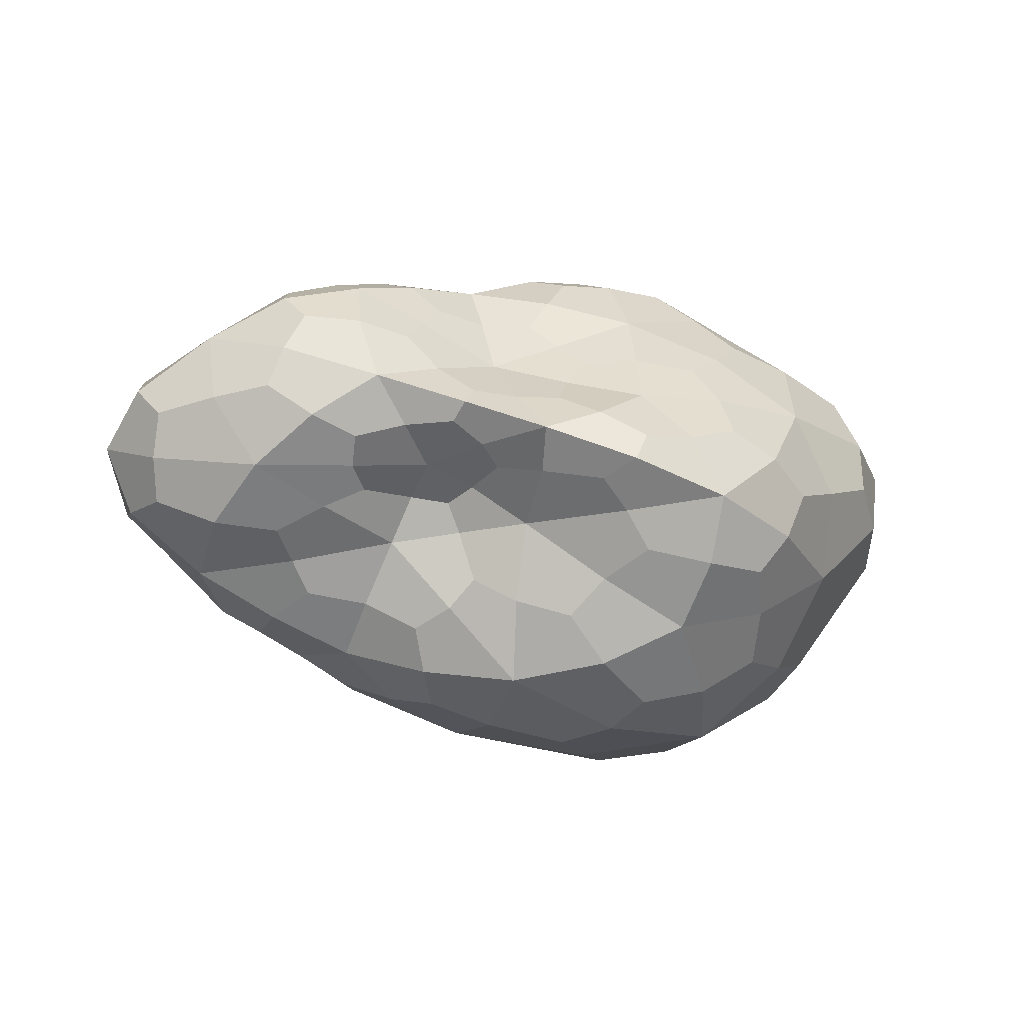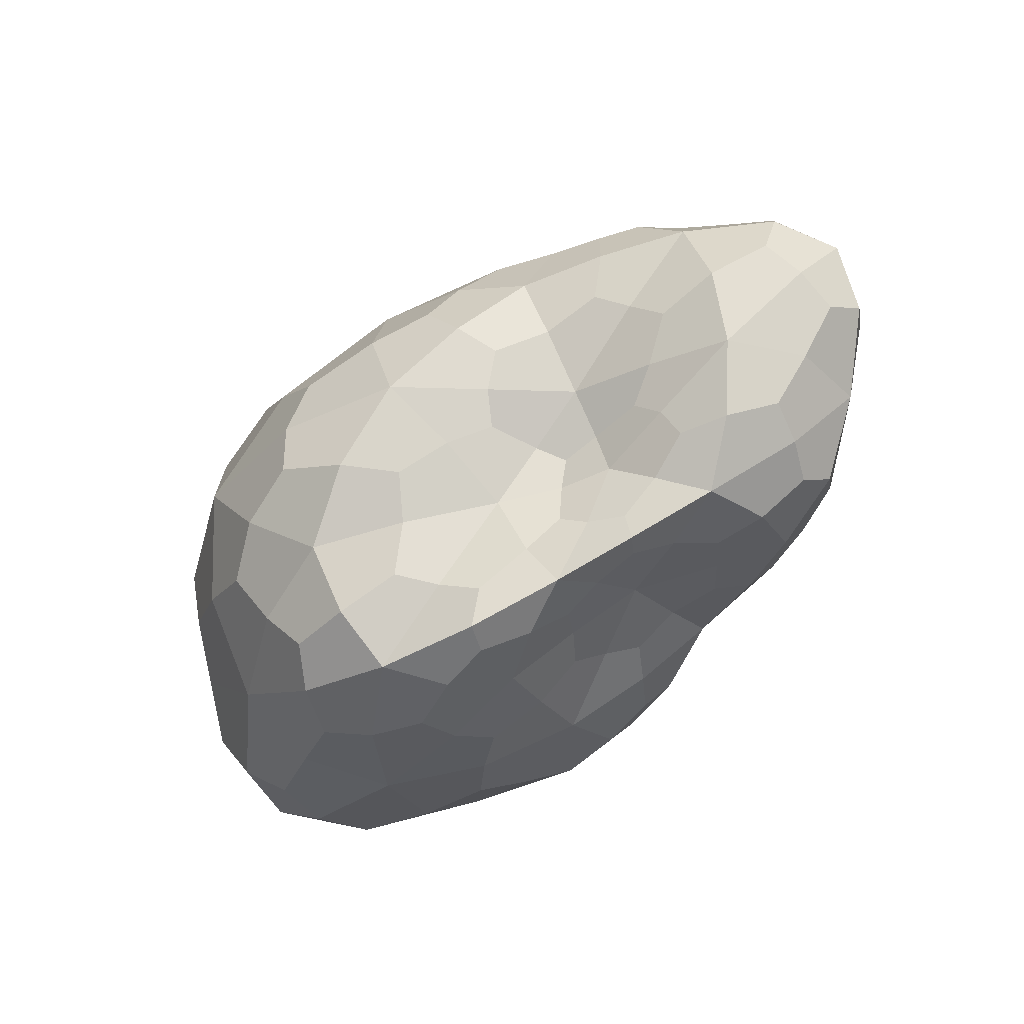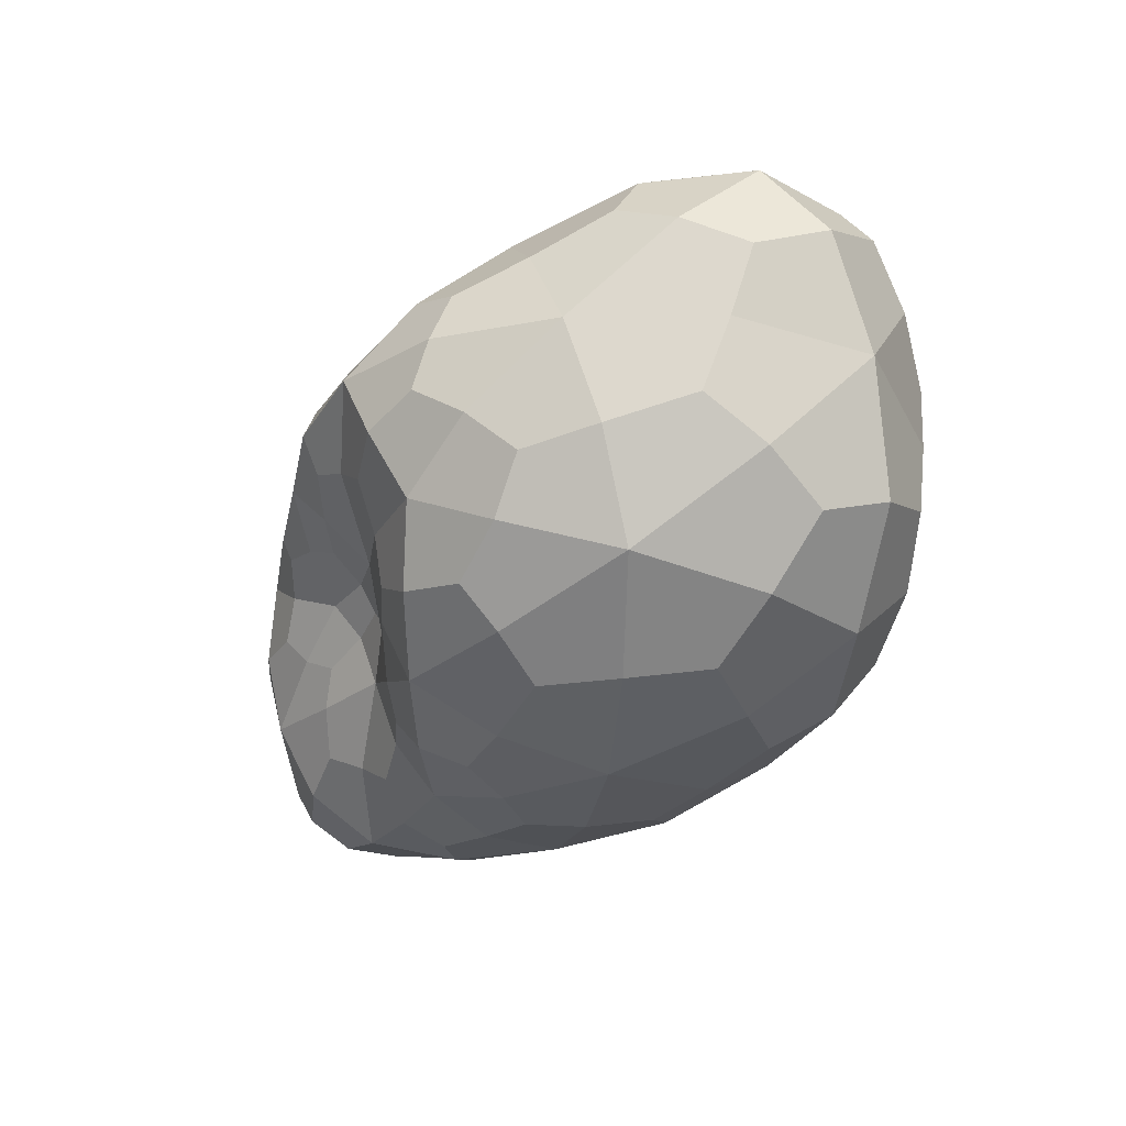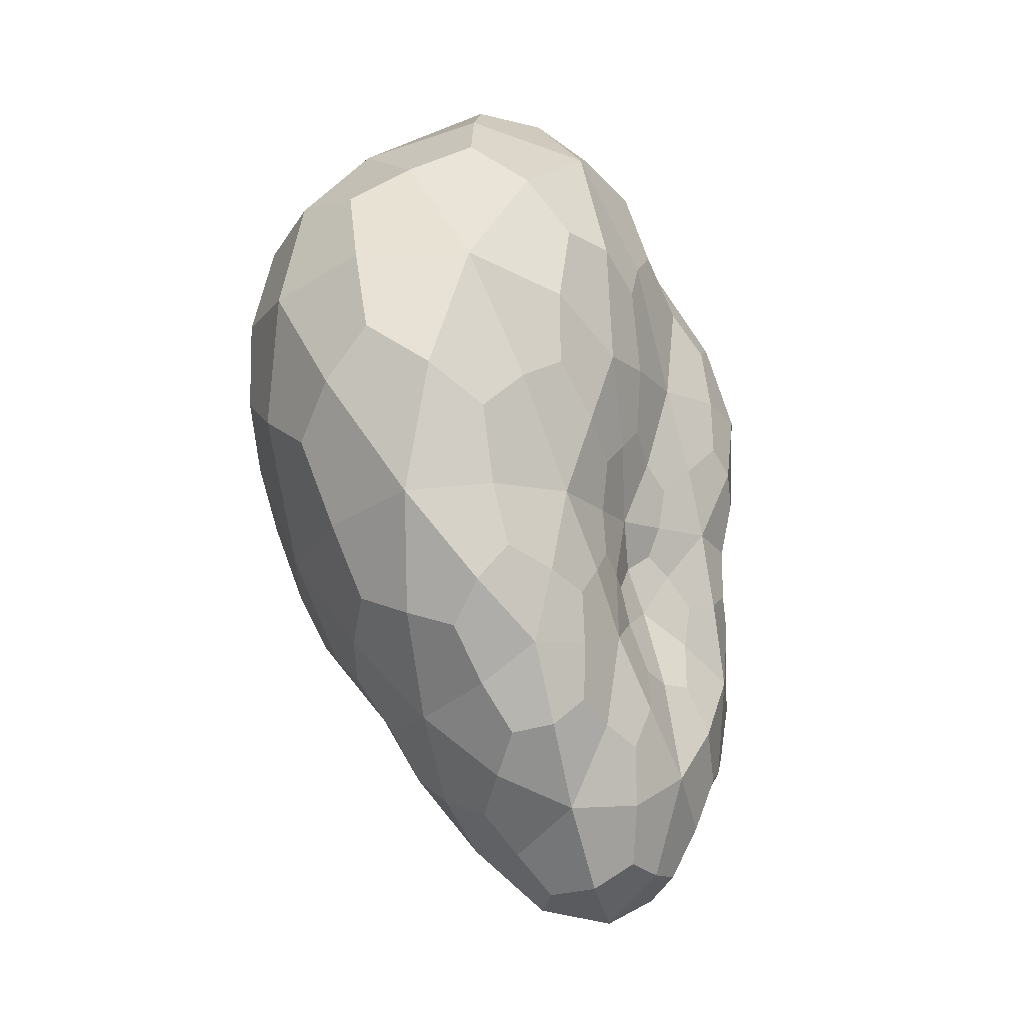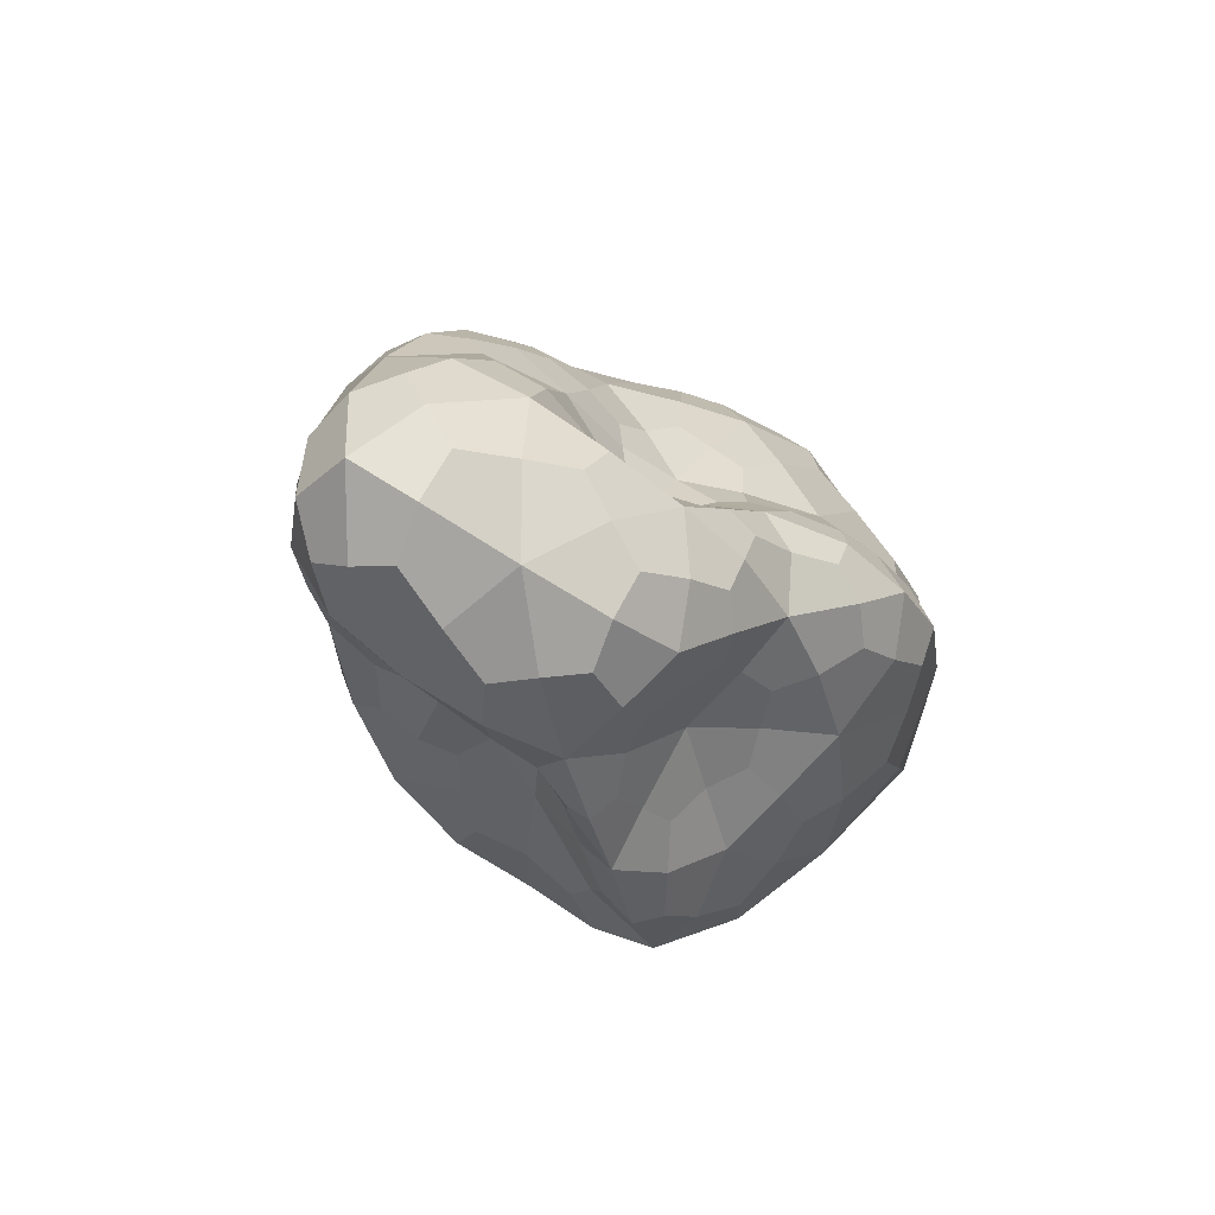
<metadata>
{"format":"obj","ext":"obj","renderer":"f3d","projection":"perspective","resolution":1024,"background":"white","views":[{"elev":-12.3,"azim":-14.5,"up":"+Z"},{"elev":-74.4,"azim":-134.6,"up":"+Y"},{"elev":-52.6,"azim":67.9,"up":"+Z"},{"elev":64.8,"azim":-99.9,"up":"+Y"},{"elev":-27.3,"azim":-60.2,"up":"+Y"}]}
</metadata>
<code>
o Icosphere
v 0.003039 0.000339 0.00012
v 0.001152 -0.000954 -0.001187
v 0.001454 0.001541 -0.001526
v 0.000787 0.001425 0.000422
v 0.000851 0.000136 0.001298
v 0.000868 -0.0011 0.000195
v -0.000736 -9.8e-05 -0.001291
v -0.000923 0.001323 -0.000363
v -0.000464 0.000314 0.000425
v -0.000818 -0.00082 0.000822
v -0.000409 -0.000905 -0.000271
v -0.00224 -0.00021 -0.000121
v 0.002704 0.001095 -0.000823
v 0.002266 -0.000506 -0.000758
v 0.001647 0.00011 -0.001722
v 0.001269 -0.001407 -0.000471
v 0.002019 -0.000725 0.000234
v 0.00222 0.00143 0.000493
v 0.001329 0.00197 -0.000364
v 0.002007 0.000253 0.000996
v 0.000851 0.000734 0.000819
v 0.000971 -0.000543 0.000826
v 0.000204 -0.000877 -0.000586
v 0.000191 -0.001384 -0.000117
v 0.000132 0.000635 -0.001682
v 0.000204 -0.000581 -0.001493
v -3.3e-05 0.001367 -1.5e-05
v -4.8e-05 0.001752 -0.000969
v 2e-06 0.00032 0.000899
v 2.6e-05 0.000672 0.00038
v 3.2e-05 -0.000774 0.000406
v -5e-06 -0.000318 0.001014
v -0.000551 -0.000569 -0.000682
v -0.001087 0.000809 -0.001057
v -0.00079 0.000829 0.000178
v -0.000871 -7.7e-05 0.000891
v -0.000772 -0.001205 0.000177
v -0.001655 -0.000194 -0.000853
v -0.00143 -0.000917 -0.000332
v -0.001739 0.000669 -0.000285
v -0.001561 0.000305 0.000439
v -0.00169 -0.000669 0.000487
v 0.003059 0.00072 -0.000318
v 0.001704 -0.000839 -0.001063
v 0.00167 0.000911 -0.001737
v 0.001246 -0.001229 -0.000844
v 0.001404 -0.001001 0.000226
v 0.002858 0.000942 0.000342
v 0.001066 0.001778 0.000138
v 0.002692 0.000323 0.000612
v 0.000876 0.000421 0.001136
v 0.000923 -0.000839 0.000491
v 0.000661 -0.000981 -0.00092
v -0.000135 -0.00116 -0.000189
v 0.000837 0.001162 -0.001711
v -0.0003 -0.000347 -0.001426
v 0.000398 0.001411 0.000216
v -0.000584 0.001577 -0.000641
v 0.000423 0.000259 0.001168
v -0.000202 0.000444 0.000368
v 0.000454 -0.000924 0.000294
v -0.000448 -0.000584 0.000934
v -0.000669 -0.000376 -0.001027
v -0.001071 0.001187 -0.000702
v -0.0006 0.000529 0.000296
v -0.000908 -0.0005 0.000938
v -0.000589 -0.001121 -9e-05
v -0.001197 -0.000137 -0.001092
v -0.001993 -0.000621 -0.000255
v -0.001339 0.001049 -0.000326
v -0.000956 0.000334 0.000454
v -0.001268 -0.000817 0.000724
v 0.002162 0.001408 -0.001287
v 0.002825 -6.9e-05 -0.00032
v 0.001423 -0.000549 -0.001515
v 0.001102 -0.001345 -0.000111
v 0.002676 -0.000224 0.000202
v 0.001452 0.001556 0.000506
v 0.001477 0.001895 -0.001024
v 0.00139 0.000183 0.001237
v 0.000825 0.001114 0.000616
v 0.00096 -0.000187 0.001174
v -0.000118 -0.000834 -0.000373
v 0.000544 -0.001308 1.6e-05
v -0.000393 0.000203 -0.001528
v 0.000708 -0.000802 -0.001401
v -0.000518 0.001387 -0.000193
v 0.000726 0.001772 -0.001317
v -0.000234 0.000297 0.000625
v 0.00036 0.001038 0.000416
v -0.000425 -0.000807 0.000638
v 0.000453 -8.8e-05 0.00121
v -0.000463 -0.000711 -0.000426
v -0.00096 0.000315 -0.001256
v -0.000902 0.001123 -6.2e-05
v -0.000661 0.000163 0.000661
v -0.000856 -0.001057 0.000542
v -0.002085 -0.000229 -0.00051
v -0.000862 -0.000934 -0.000307
v -0.002123 0.000227 -0.000206
v -0.002065 7.3e-05 0.000192
v -0.002087 -0.000453 0.000187
v -0.001681 -0.000883 6.5e-05
v -0.001136 -0.001118 -6.2e-05
v -0.001299 -0.001039 0.000351
v -0.001758 -0.00016 0.000524
v -0.001363 -0.000361 0.00077
v -0.001243 0.0001 0.000692
v -0.001748 0.000527 0.000112
v -0.001189 0.0006 0.000303
v -0.001323 0.000832 1e-06
v -0.001847 0.000258 -0.000627
v -0.001498 0.000761 -0.000687
v -0.001456 0.000293 -0.000998
v -0.001623 -0.000611 -0.000623
v -0.001132 -0.000444 -0.000798
v -0.000996 -0.000746 -0.000519
v -0.000275 -0.001308 2.4e-05
v 8.9e-05 -0.001133 0.000121
v -0.000377 -0.001046 0.000289
v -0.000463 -0.000203 0.001006
v -1.9e-05 3.2e-05 0.001051
v -0.000412 0.000132 0.000902
v -0.000339 0.000724 0.000254
v -2.5e-05 0.000998 0.00022
v -0.000435 0.001072 0.000103
v -0.000625 0.001337 -0.001063
v 1.2e-05 0.001307 -0.001414
v -0.000538 0.000778 -0.0014
v -0.000198 -0.000597 -0.001069
v 0.000176 -0.000762 -0.001038
v -0.000157 -0.000668 -0.00062
v 1.1e-05 -0.000551 0.000737
v 0.000471 -0.000648 0.000604
v 0.000471 -0.000428 0.000952
v 3.2e-05 0.000475 0.000613
v 0.000377 0.000511 0.000878
v 0.000372 0.000707 0.000593
v -5.3e-05 0.001683 -0.000458
v 0.000575 0.001757 -0.00017
v 0.000641 0.001972 -0.000714
v 0.000184 -5.2e-05 -0.001704
v 0.000923 0.000383 -0.001831
v 0.000895 -0.000319 -0.001733
v 0.000225 -0.00118 -0.000331
v 0.000726 -0.00123 -0.000552
v 0.000712 -0.001475 -0.000292
v 0.00152 -0.00066 0.000588
v 0.002146 -0.00025 0.00067
v 0.001538 -0.00021 0.000989
v 0.001486 0.000574 0.001001
v 0.002237 0.000869 0.000814
v 0.00154 0.001125 0.000743
v 0.001877 0.001811 8.5e-05
v 0.002648 0.001396 -0.000124
v 0.002153 0.001702 -0.000609
v 0.0017 -0.001155 -0.000164
v 0.001796 -0.00109 -0.000628
v 0.002259 -0.000699 -0.000248
v 0.002315 0.000622 -0.001389
v 0.002661 0.000278 -0.000857
v 0.002063 -0.000208 -0.001302
v 0.002928 0.00031 -0.000513
v 0.001603 -0.001108 -0.000859
v 0.002951 0.001059 -3.3e-05
v 0.002667 0.000743 0.000639
v 0.002571 -6.7e-05 0.00052
v 0.000878 -0.001167 -0.000767
v 0.001163 0.000826 -0.001818
v 0.000672 0.001674 7.3e-05
v 0.000545 0.000416 0.001084
v 0.000603 -0.000793 0.000467
v 0.000482 -0.000865 -0.001131
v 0.000514 0.001456 -0.001519
v 0.000226 0.001139 0.000291
v 0.000288 7.4e-05 0.001173
v 0.00035 -0.001118 0.00014
v -0.001013 -0.000322 -0.000968
v -0.001339 0.001018 -0.00057
v -0.000911 0.000491 0.000351
v -0.001214 -0.000574 0.000838
v -0.000873 -0.001071 -0.000164
v -0.001976 -0.000679 4e-06
v -0.001388 -0.001051 0.000113
v -0.001174 -0.001012 0.000563
v -0.002029 -0.000184 0.000321
v -0.001479 -0.000124 0.000691
v -0.000956 0.000204 0.000606
v -0.002034 0.000305 4.3e-05
v -0.001436 0.000673 0.000157
v -0.001209 0.001019 -0.000121
v -0.00208 8.8e-05 -0.000461
v -0.001622 0.000445 -0.000789
v -0.001245 0.000144 -0.001139
v -0.001955 -0.000518 -0.000496
v -0.001254 -0.000622 -0.000655
v -0.000766 -0.000796 -0.000415
v -0.000324 -0.00123 -7.8e-05
v -0.000192 -0.001183 0.00013
v -0.000555 -0.00098 0.000492
v -0.000609 -0.00044 0.000993
v -0.000315 3e-06 0.000996
v -0.000425 0.000198 0.000735
v -0.000359 0.00055 0.000287
v -0.000272 0.000918 0.000196
v -0.000617 0.001203 -2.6e-05
v -0.000779 0.001412 -0.000812
v -0.000415 0.001159 -0.001311
v -0.00064 0.000439 -0.001414
v -0.000379 -0.000468 -0.001182
v -6.6e-05 -0.000675 -0.000904
v -0.000233 -0.000698 -0.000447
v -0.000292 -0.000647 0.00078
v 0.000319 -0.000535 0.000753
v 0.000625 -0.000253 0.001144
v -0.000117 0.000393 0.000521
v 0.000241 0.000557 0.000686
v 0.000495 0.000939 0.000541
v -0.000405 0.001576 -0.00043
v 0.00038 0.001834 -0.000441
v 0.000947 0.001961 -0.001035
v -0.000192 -8.7e-05 -0.001587
v 0.000668 -1.6e-05 -0.001795
v 0.001023 -0.000591 -0.001601
v -1.4e-05 -0.001047 -0.000293
v 0.000555 -0.001327 -0.000389
v 0.000789 -0.001437 -0.000142
v 0.001289 -0.00085 0.000447
v 0.001741 -0.000391 0.000764
v 0.001326 -6.8e-05 0.001179
v 0.001264 0.000388 0.001159
v 0.001764 0.000876 0.000871
v 0.001278 0.001293 0.000645
v 0.001485 0.001778 0.000273
v 0.002264 0.001686 -0.000202
v 0.001989 0.001718 -0.000998
v 0.001424 -0.001194 -1.6e-05
v 0.001933 -0.001021 -0.000352
v 0.002636 -0.000356 -0.000123
v 0.002126 0.001006 -0.001525
v 0.002382 0.000222 -0.001209
v 0.001752 -0.000551 -0.001321
f 1 74 163 43
f 14 161 163 74
f 13 43 163 161
f 2 44 164 46
f 14 158 164 44
f 16 46 164 158
f 1 43 165 48
f 13 155 165 43
f 18 48 165 155
f 1 48 166 50
f 18 152 166 48
f 20 50 166 152
f 1 50 167 77
f 20 149 167 50
f 17 77 167 149
f 2 46 168 53
f 16 146 168 46
f 23 53 168 146
f 3 45 169 55
f 15 143 169 45
f 25 55 169 143
f 4 49 170 57
f 19 140 170 49
f 27 57 170 140
f 5 51 171 59
f 21 137 171 51
f 29 59 171 137
f 6 52 172 61
f 22 134 172 52
f 31 61 172 134
f 2 53 173 86
f 23 131 173 53
f 26 86 173 131
f 3 55 174 88
f 25 128 174 55
f 28 88 174 128
f 4 57 175 90
f 27 125 175 57
f 30 90 175 125
f 5 59 176 92
f 29 122 176 59
f 32 92 176 122
f 6 61 177 84
f 31 119 177 61
f 24 84 177 119
f 7 63 178 68
f 33 116 178 63
f 38 68 178 116
f 8 64 179 70
f 34 113 179 64
f 40 70 179 113
f 9 65 180 71
f 35 110 180 65
f 41 71 180 110
f 10 66 181 72
f 36 107 181 66
f 42 72 181 107
f 11 67 182 99
f 37 104 182 67
f 39 99 182 104
f 39 103 183 69
f 42 102 183 103
f 12 69 183 102
f 39 104 184 103
f 37 105 184 104
f 42 103 184 105
f 37 97 185 105
f 10 72 185 97
f 42 105 185 72
f 42 106 186 102
f 41 101 186 106
f 12 102 186 101
f 42 107 187 106
f 36 108 187 107
f 41 106 187 108
f 36 96 188 108
f 9 71 188 96
f 41 108 188 71
f 41 109 189 101
f 40 100 189 109
f 12 101 189 100
f 41 110 190 109
f 35 111 190 110
f 40 109 190 111
f 35 95 191 111
f 8 70 191 95
f 40 111 191 70
f 40 112 192 100
f 38 98 192 112
f 12 100 192 98
f 40 113 193 112
f 34 114 193 113
f 38 112 193 114
f 34 94 194 114
f 7 68 194 94
f 38 114 194 68
f 38 115 195 98
f 39 69 195 115
f 12 98 195 69
f 38 116 196 115
f 33 117 196 116
f 39 115 196 117
f 33 93 197 117
f 11 99 197 93
f 39 117 197 99
f 24 118 198 54
f 37 67 198 118
f 11 54 198 67
f 24 119 199 118
f 31 120 199 119
f 37 118 199 120
f 31 91 200 120
f 10 97 200 91
f 37 120 200 97
f 32 121 201 62
f 36 66 201 121
f 10 62 201 66
f 32 122 202 121
f 29 123 202 122
f 36 121 202 123
f 29 89 203 123
f 9 96 203 89
f 36 123 203 96
f 30 124 204 60
f 35 65 204 124
f 9 60 204 65
f 30 125 205 124
f 27 126 205 125
f 35 124 205 126
f 27 87 206 126
f 8 95 206 87
f 35 126 206 95
f 28 127 207 58
f 34 64 207 127
f 8 58 207 64
f 28 128 208 127
f 25 129 208 128
f 34 127 208 129
f 25 85 209 129
f 7 94 209 85
f 34 129 209 94
f 26 130 210 56
f 33 63 210 130
f 7 56 210 63
f 26 131 211 130
f 23 132 211 131
f 33 130 211 132
f 23 83 212 132
f 11 93 212 83
f 33 132 212 93
f 31 133 213 91
f 32 62 213 133
f 10 91 213 62
f 31 134 214 133
f 22 135 214 134
f 32 133 214 135
f 22 82 215 135
f 5 92 215 82
f 32 135 215 92
f 29 136 216 89
f 30 60 216 136
f 9 89 216 60
f 29 137 217 136
f 21 138 217 137
f 30 136 217 138
f 21 81 218 138
f 4 90 218 81
f 30 138 218 90
f 27 139 219 87
f 28 58 219 139
f 8 87 219 58
f 27 140 220 139
f 19 141 220 140
f 28 139 220 141
f 19 79 221 141
f 3 88 221 79
f 28 141 221 88
f 25 142 222 85
f 26 56 222 142
f 7 85 222 56
f 25 143 223 142
f 15 144 223 143
f 26 142 223 144
f 15 75 224 144
f 2 86 224 75
f 26 144 224 86
f 23 145 225 83
f 24 54 225 145
f 11 83 225 54
f 23 146 226 145
f 16 147 226 146
f 24 145 226 147
f 16 76 227 147
f 6 84 227 76
f 24 147 227 84
f 17 148 228 47
f 22 52 228 148
f 6 47 228 52
f 17 149 229 148
f 20 150 229 149
f 22 148 229 150
f 20 80 230 150
f 5 82 230 80
f 22 150 230 82
f 20 151 231 80
f 21 51 231 151
f 5 80 231 51
f 20 152 232 151
f 18 153 232 152
f 21 151 232 153
f 18 78 233 153
f 4 81 233 78
f 21 153 233 81
f 18 154 234 78
f 19 49 234 154
f 4 78 234 49
f 18 155 235 154
f 13 156 235 155
f 19 154 235 156
f 13 73 236 156
f 3 79 236 73
f 19 156 236 79
f 16 157 237 76
f 17 47 237 157
f 6 76 237 47
f 16 158 238 157
f 14 159 238 158
f 17 157 238 159
f 14 74 239 159
f 1 77 239 74
f 17 159 239 77
f 13 160 240 73
f 15 45 240 160
f 3 73 240 45
f 13 161 241 160
f 14 162 241 161
f 15 160 241 162
f 14 44 242 162
f 2 75 242 44
f 15 162 242 75

</code>
